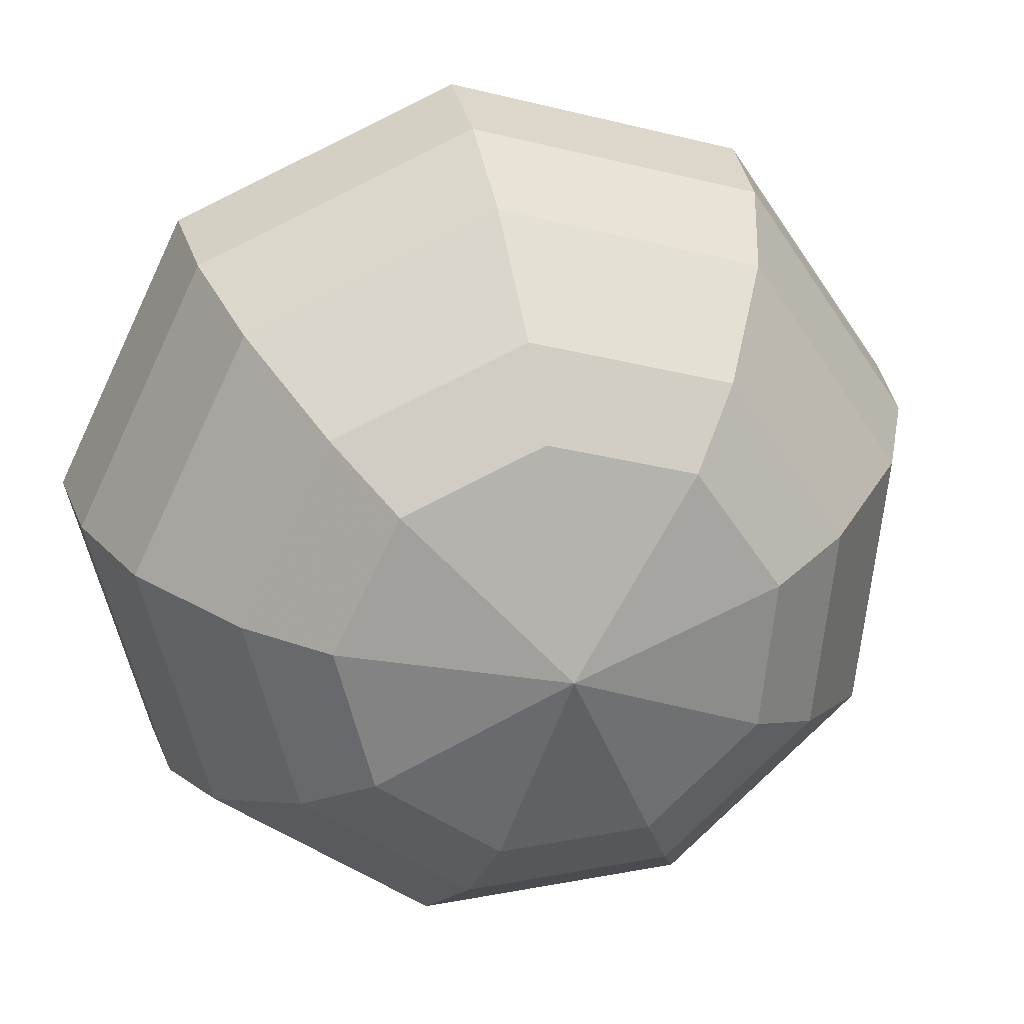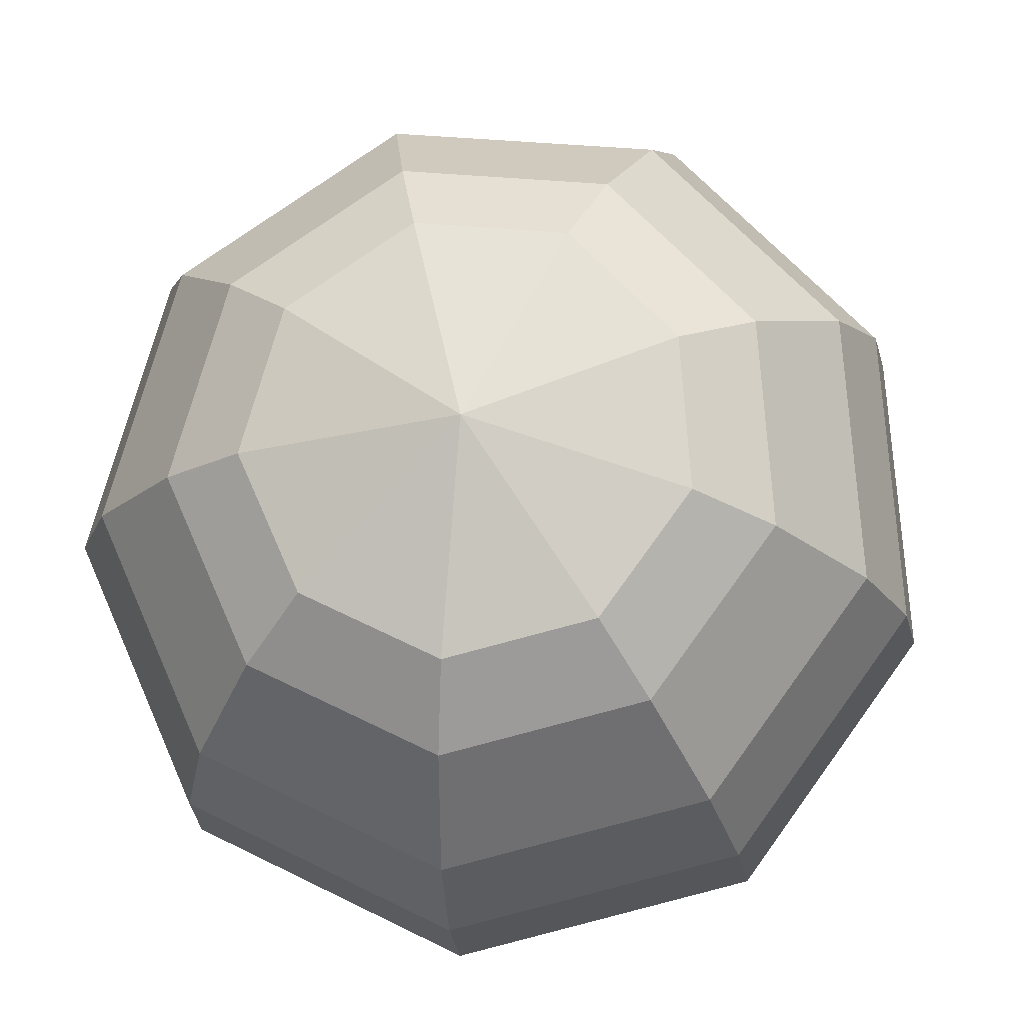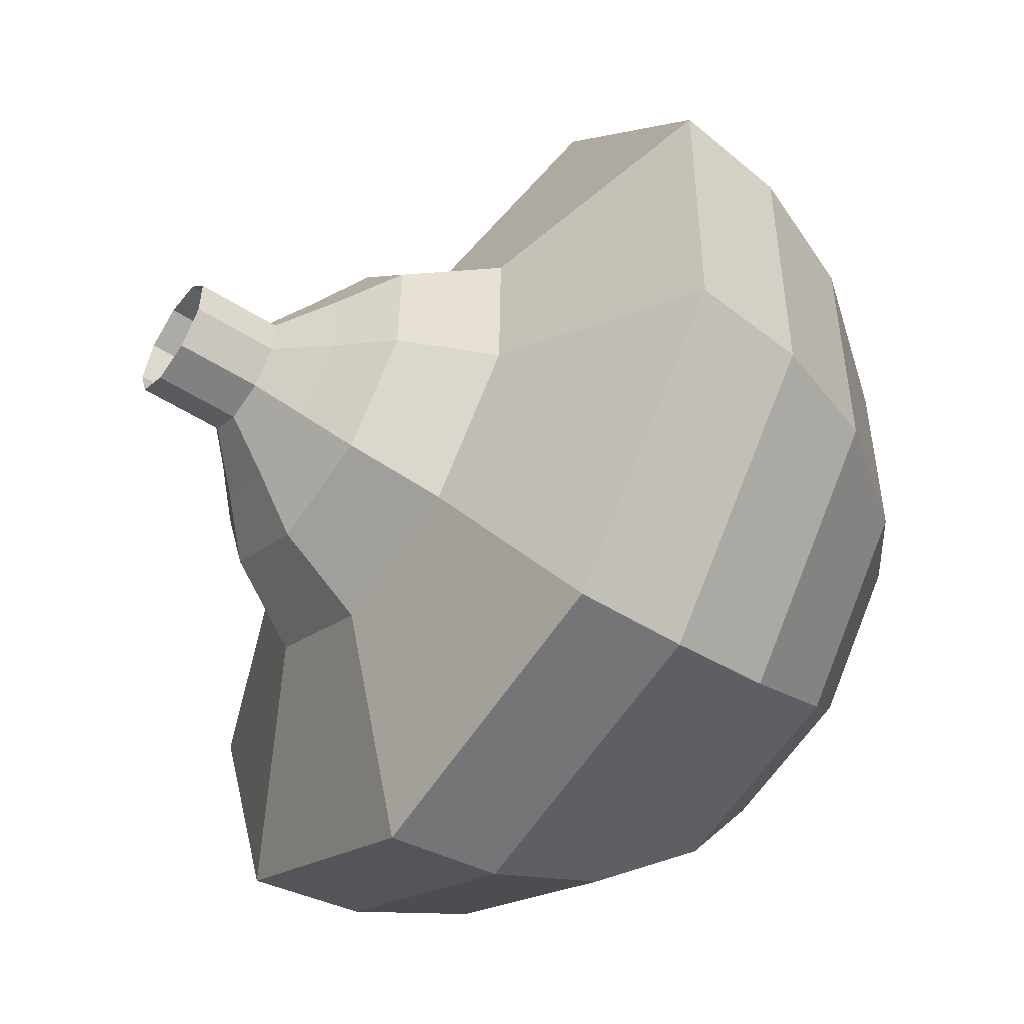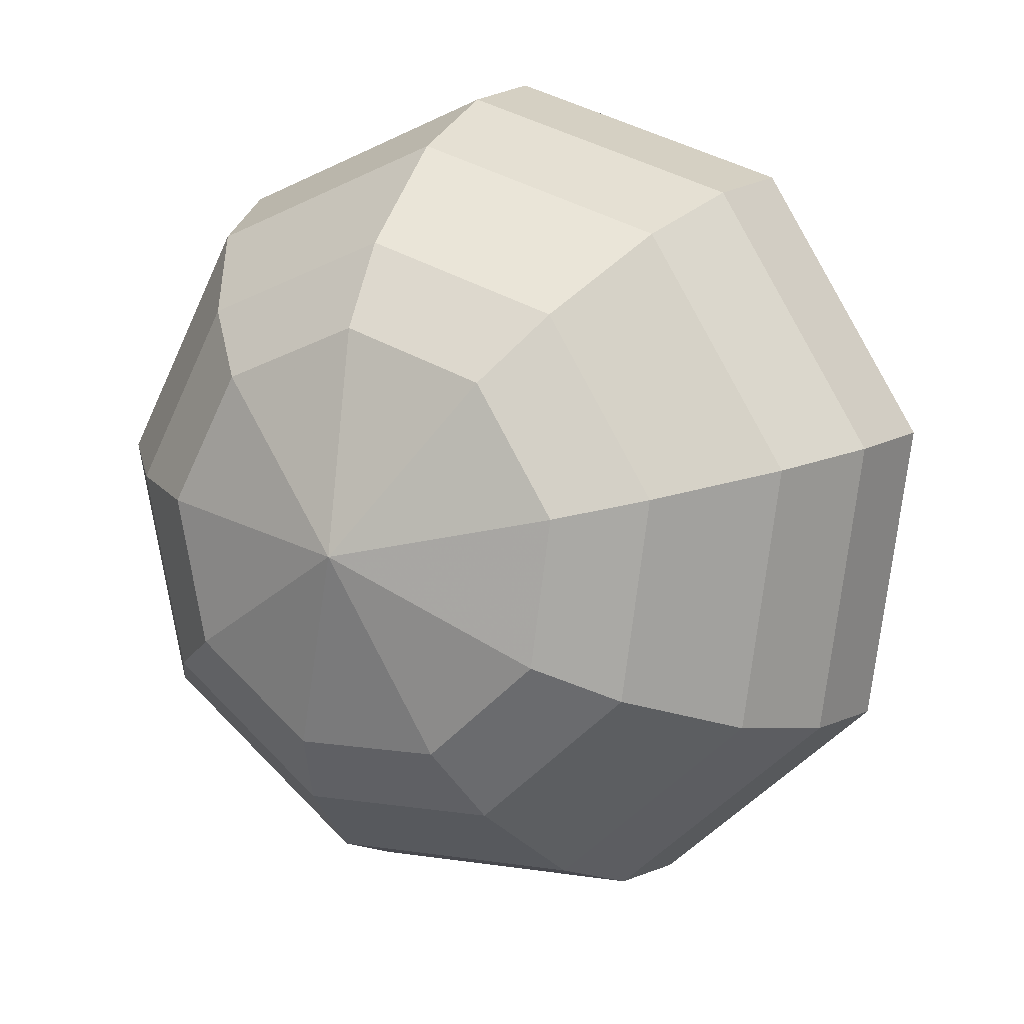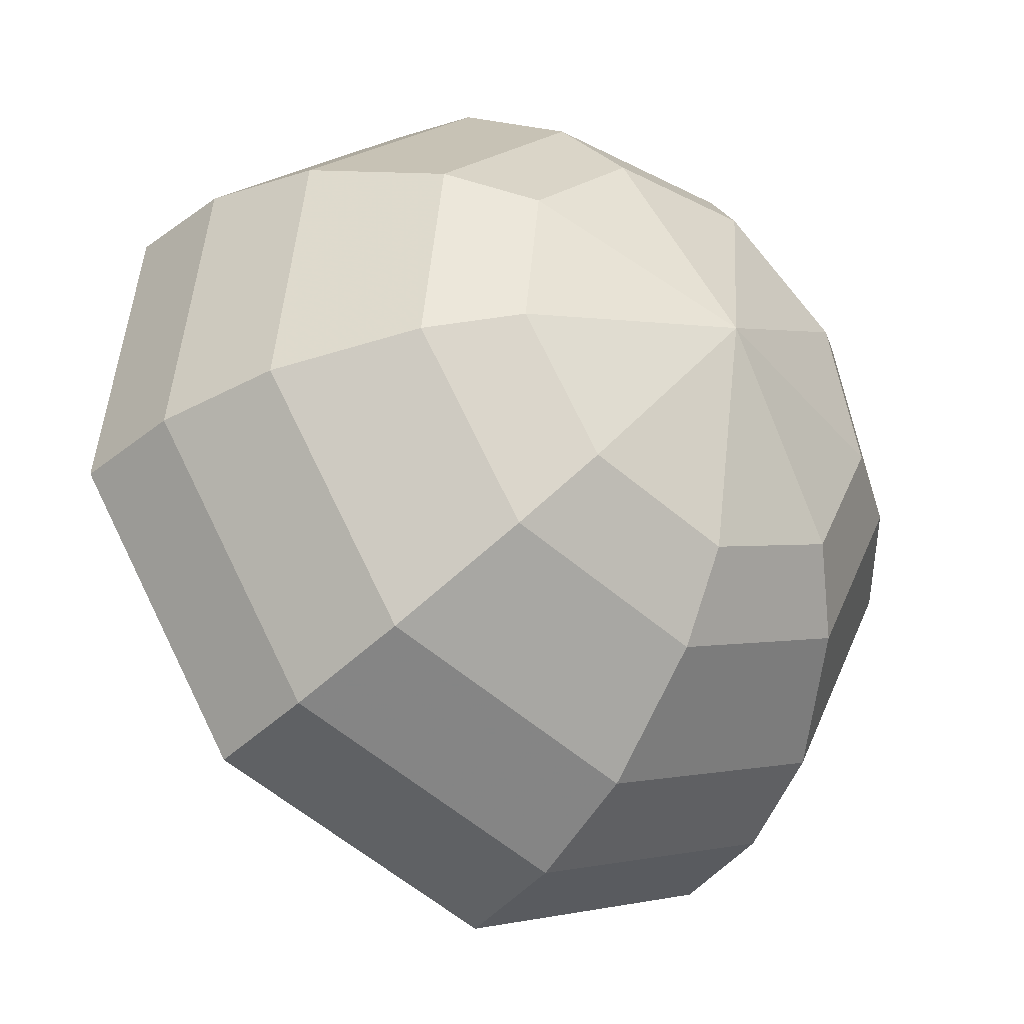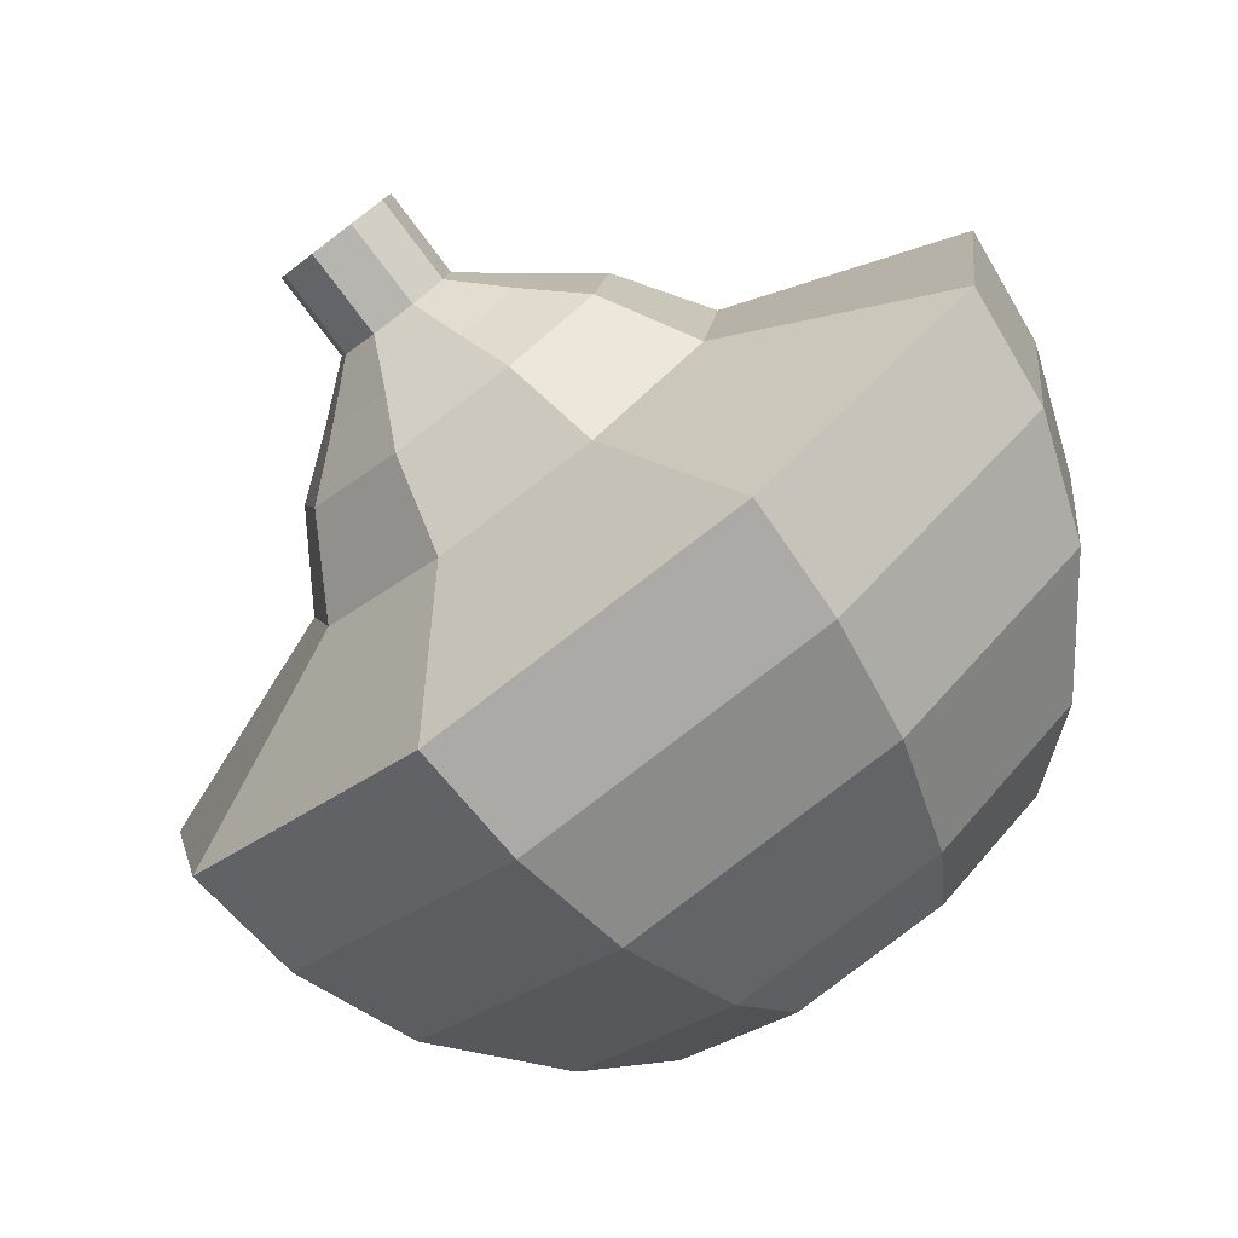
<metadata>
{"format":"obj","ext":"obj","renderer":"f3d","projection":"perspective","resolution":1024,"background":"white","views":[{"elev":-6.8,"azim":59.5,"up":"+Y"},{"elev":-46.1,"azim":78.5,"up":"+Y"},{"elev":12.2,"azim":-34.0,"up":"+Y"},{"elev":27.0,"azim":86.5,"up":"+Z"},{"elev":-75.3,"azim":27.4,"up":"+Y"},{"elev":-39.6,"azim":-62.9,"up":"+Y"}]}
</metadata>
<code>
g tube1
v 123.9 158 124.6
v 124.2 158.1 123.9
v 124.6 158.6 123.6
v 124.9 159.2 123.7
v 125 159.6 124.2
v 124.9 159.7 124.9
v 124.5 159.4 125.4
v 124.1 158.8 125.5
v 123.9 158.3 125.2
v 123.9 158 124.6
v 124.5 157.6 124.7
v 124.7 157.8 124.1
v 125.1 158.2 123.8
v 125.5 158.8 123.9
v 125.6 159.2 124.4
v 125.4 159.3 125.1
v 125.1 159 125.6
v 124.7 158.5 125.7
v 124.5 157.9 125.4
v 124.5 157.6 124.7
v 125.1 157.3 124.9
v 125.3 157.4 124.3
v 125.7 157.9 124
v 126 158.4 124.1
v 126.2 158.9 124.6
v 126 159 125.2
v 125.7 158.7 125.8
v 125.3 158.1 125.9
v 125 157.6 125.5
v 125.1 157.3 124.9
v 125.2 156.2 125.1
v 125.7 156.4 123.9
v 126.4 157.2 123.3
v 127 158.4 123.5
v 127.2 159.2 124.5
v 126.9 159.4 125.7
v 126.3 158.8 126.7
v 125.6 157.8 126.9
v 125.1 156.7 126.3
v 125.2 156.2 125.1
v 125.2 155 125.3
v 126 155.3 123.5
v 127.1 156.6 122.6
v 128 158.3 122.9
v 128.3 159.5 124.4
v 127.9 159.8 126.2
v 126.9 158.9 127.6
v 125.9 157.4 128
v 125.2 155.8 127
v 125.2 155 125.3
v 125.9 153.5 125.6
v 126.9 153.9 123.3
v 128.3 155.7 122.1
v 129.6 157.9 122.5
v 130 159.5 124.4
v 129.4 159.9 126.9
v 128.1 158.7 128.8
v 126.7 156.7 129.2
v 125.8 154.6 128
v 125.9 153.5 125.6
v 125 149.6 126
v 127 150.5 121.3
v 129.9 153.9 118.9
v 132.4 158.3 119.7
v 133.3 161.6 123.5
v 132.2 162.3 128.5
v 129.6 160.1 132.3
v 126.7 155.9 133.1
v 124.9 151.8 130.7
v 125 149.6 126
v 126.7 148.9 126.5
v 128.6 149.7 122
v 131.4 153 119.6
v 133.8 157.3 120.4
v 134.7 160.5 124.1
v 133.6 161.2 128.9
v 131.1 159 132.6
v 128.3 155 133.4
v 126.6 151 131
v 126.7 148.9 126.5
v 128.6 148.6 127
v 130.4 149.3 122.9
v 132.9 152.2 120.8
v 135 156.1 121.5
v 135.8 159 124.8
v 134.8 159.6 129.1
v 132.6 157.6 132.4
v 130.1 154 133.1
v 128.5 150.4 131
v 128.6 148.6 127
v 131 148.9 127.5
v 132.3 149.5 124.4
v 134.2 151.7 122.7
v 135.9 154.6 123.3
v 136.4 156.8 125.8
v 135.7 157.3 129.1
v 134 155.8 131.6
v 132.1 153.1 132.2
v 130.9 150.3 130.5
v 131 148.9 127.5
v 132.5 149.6 127.7
v 133.4 150 125.4
v 134.8 151.6 124.2
v 136 153.8 124.7
v 136.5 155.4 126.5
v 135.9 155.7 128.9
v 134.6 154.6 130.7
v 133.3 152.6 131.2
v 132.4 150.6 130
v 132.5 149.6 127.7
v 135.1 152.2 127.9
v 135.1 152.2 127.9
v 135.1 152.2 127.9
v 135.1 152.2 127.9
v 135.1 152.2 127.9
v 135.1 152.2 127.9
v 135.1 152.2 127.9
v 135.1 152.2 127.9
v 135.1 152.2 127.9
v 135.1 152.2 127.9
f 1 2 12
f 12 11 1
f 2 3 13
f 13 12 2
f 3 4 14
f 14 13 3
f 4 5 15
f 15 14 4
f 5 6 16
f 16 15 5
f 6 7 17
f 17 16 6
f 7 8 18
f 18 17 7
f 8 9 19
f 19 18 8
f 9 10 20
f 20 19 9
f 11 12 22
f 22 21 11
f 12 13 23
f 23 22 12
f 13 14 24
f 24 23 13
f 14 15 25
f 25 24 14
f 15 16 26
f 26 25 15
f 16 17 27
f 27 26 16
f 17 18 28
f 28 27 17
f 18 19 29
f 29 28 18
f 19 20 30
f 30 29 19
f 21 22 32
f 32 31 21
f 22 23 33
f 33 32 22
f 23 24 34
f 34 33 23
f 24 25 35
f 35 34 24
f 25 26 36
f 36 35 25
f 26 27 37
f 37 36 26
f 27 28 38
f 38 37 27
f 28 29 39
f 39 38 28
f 29 30 40
f 40 39 29
f 31 32 42
f 42 41 31
f 32 33 43
f 43 42 32
f 33 34 44
f 44 43 33
f 34 35 45
f 45 44 34
f 35 36 46
f 46 45 35
f 36 37 47
f 47 46 36
f 37 38 48
f 48 47 37
f 38 39 49
f 49 48 38
f 39 40 50
f 50 49 39
f 41 42 52
f 52 51 41
f 42 43 53
f 53 52 42
f 43 44 54
f 54 53 43
f 44 45 55
f 55 54 44
f 45 46 56
f 56 55 45
f 46 47 57
f 57 56 46
f 47 48 58
f 58 57 47
f 48 49 59
f 59 58 48
f 49 50 60
f 60 59 49
f 51 52 62
f 62 61 51
f 52 53 63
f 63 62 52
f 53 54 64
f 64 63 53
f 54 55 65
f 65 64 54
f 55 56 66
f 66 65 55
f 56 57 67
f 67 66 56
f 57 58 68
f 68 67 57
f 58 59 69
f 69 68 58
f 59 60 70
f 70 69 59
f 61 62 72
f 72 71 61
f 62 63 73
f 73 72 62
f 63 64 74
f 74 73 63
f 64 65 75
f 75 74 64
f 65 66 76
f 76 75 65
f 66 67 77
f 77 76 66
f 67 68 78
f 78 77 67
f 68 69 79
f 79 78 68
f 69 70 80
f 80 79 69
f 71 72 82
f 82 81 71
f 72 73 83
f 83 82 72
f 73 74 84
f 84 83 73
f 74 75 85
f 85 84 74
f 75 76 86
f 86 85 75
f 76 77 87
f 87 86 76
f 77 78 88
f 88 87 77
f 78 79 89
f 89 88 78
f 79 80 90
f 90 89 79
f 81 82 92
f 92 91 81
f 82 83 93
f 93 92 82
f 83 84 94
f 94 93 83
f 84 85 95
f 95 94 84
f 85 86 96
f 96 95 85
f 86 87 97
f 97 96 86
f 87 88 98
f 98 97 87
f 88 89 99
f 99 98 88
f 89 90 100
f 100 99 89
f 91 92 102
f 102 101 91
f 92 93 103
f 103 102 92
f 93 94 104
f 104 103 93
f 94 95 105
f 105 104 94
f 95 96 106
f 106 105 95
f 96 97 107
f 107 106 96
f 97 98 108
f 108 107 97
f 98 99 109
f 109 108 98
f 99 100 110
f 110 109 99
f 101 102 112
f 112 111 101
f 102 103 113
f 113 112 102
f 103 104 114
f 114 113 103
f 104 105 115
f 115 114 104
f 105 106 116
f 116 115 105
f 106 107 117
f 117 116 106
f 107 108 118
f 118 117 107
f 108 109 119
f 119 118 108
f 109 110 120
f 120 119 109
g

</code>
